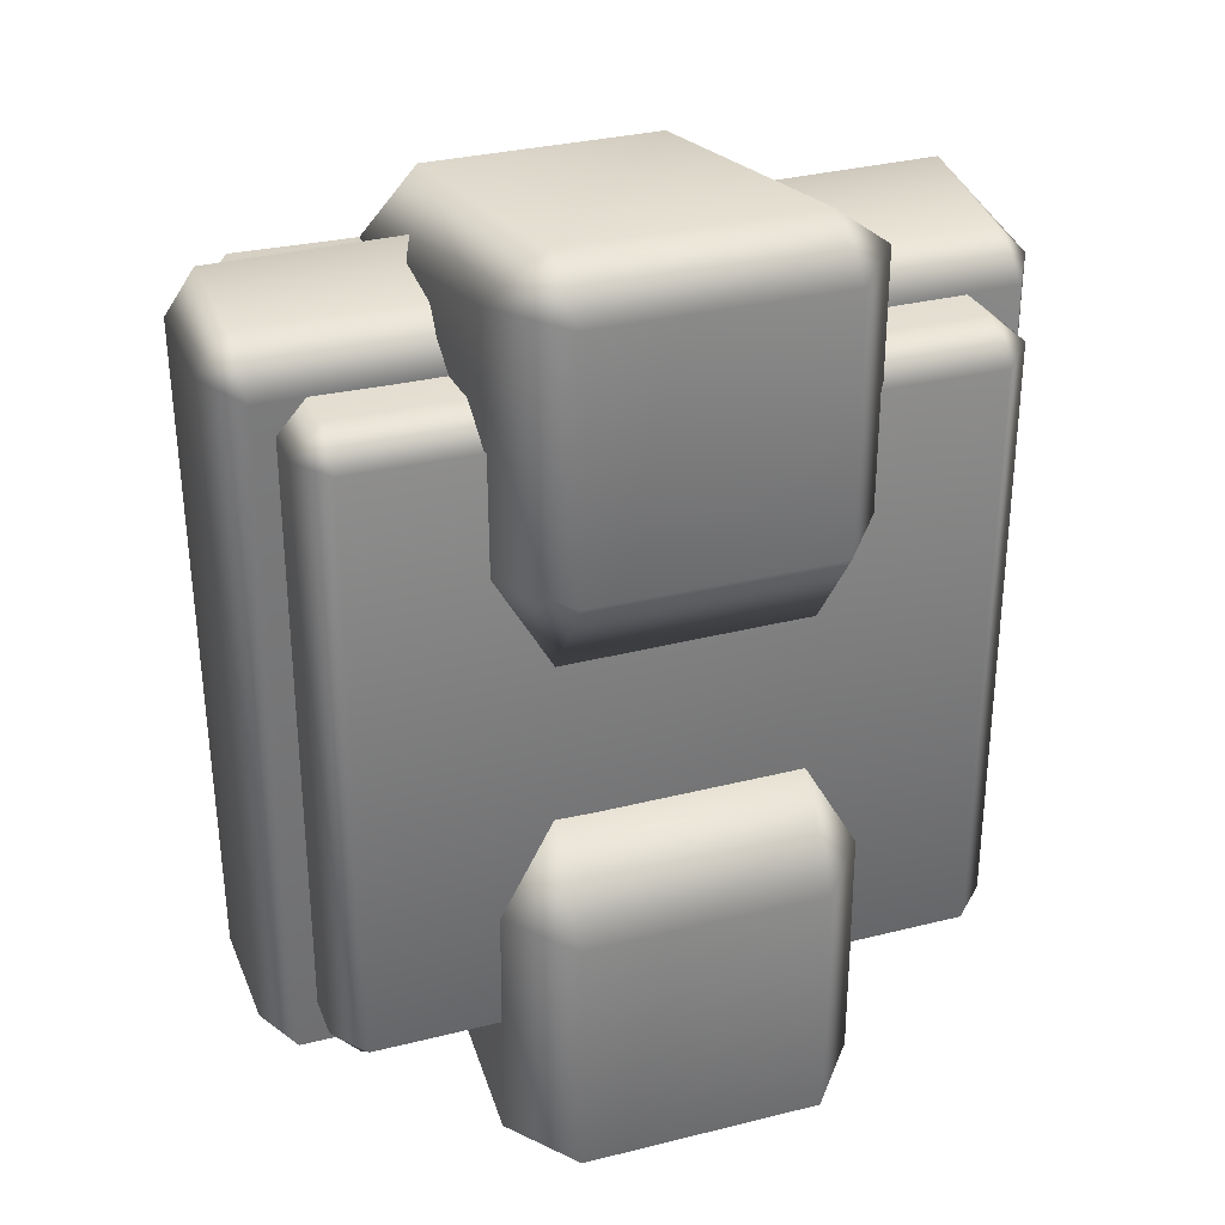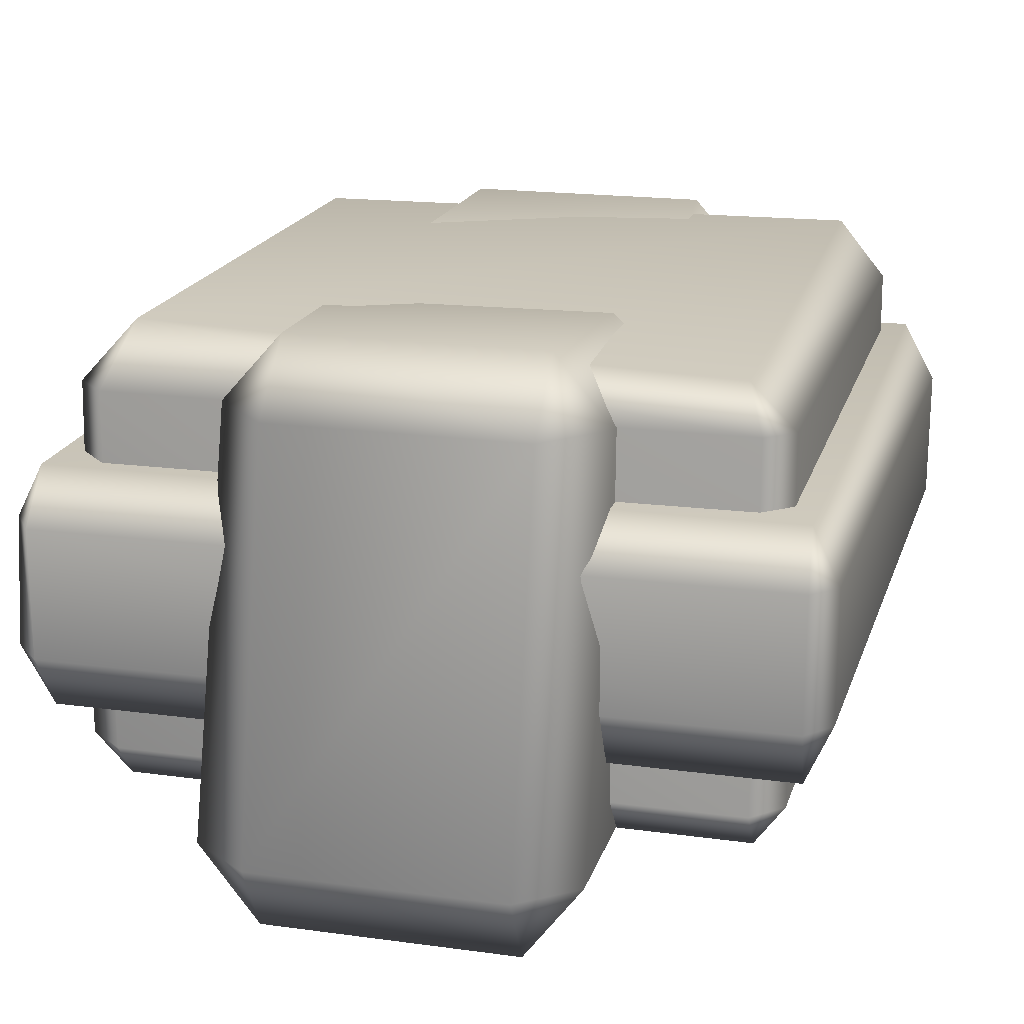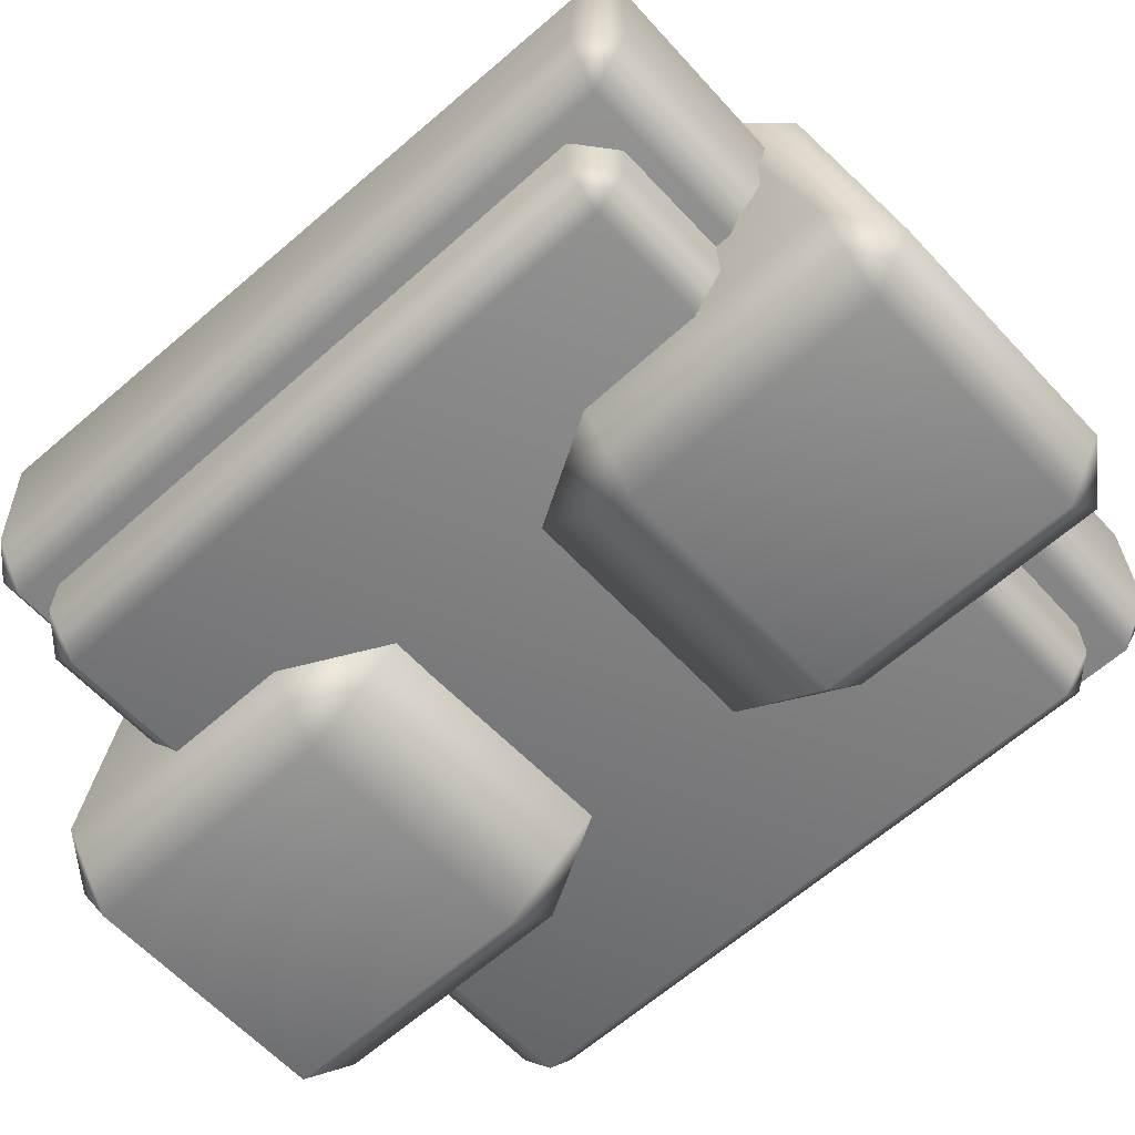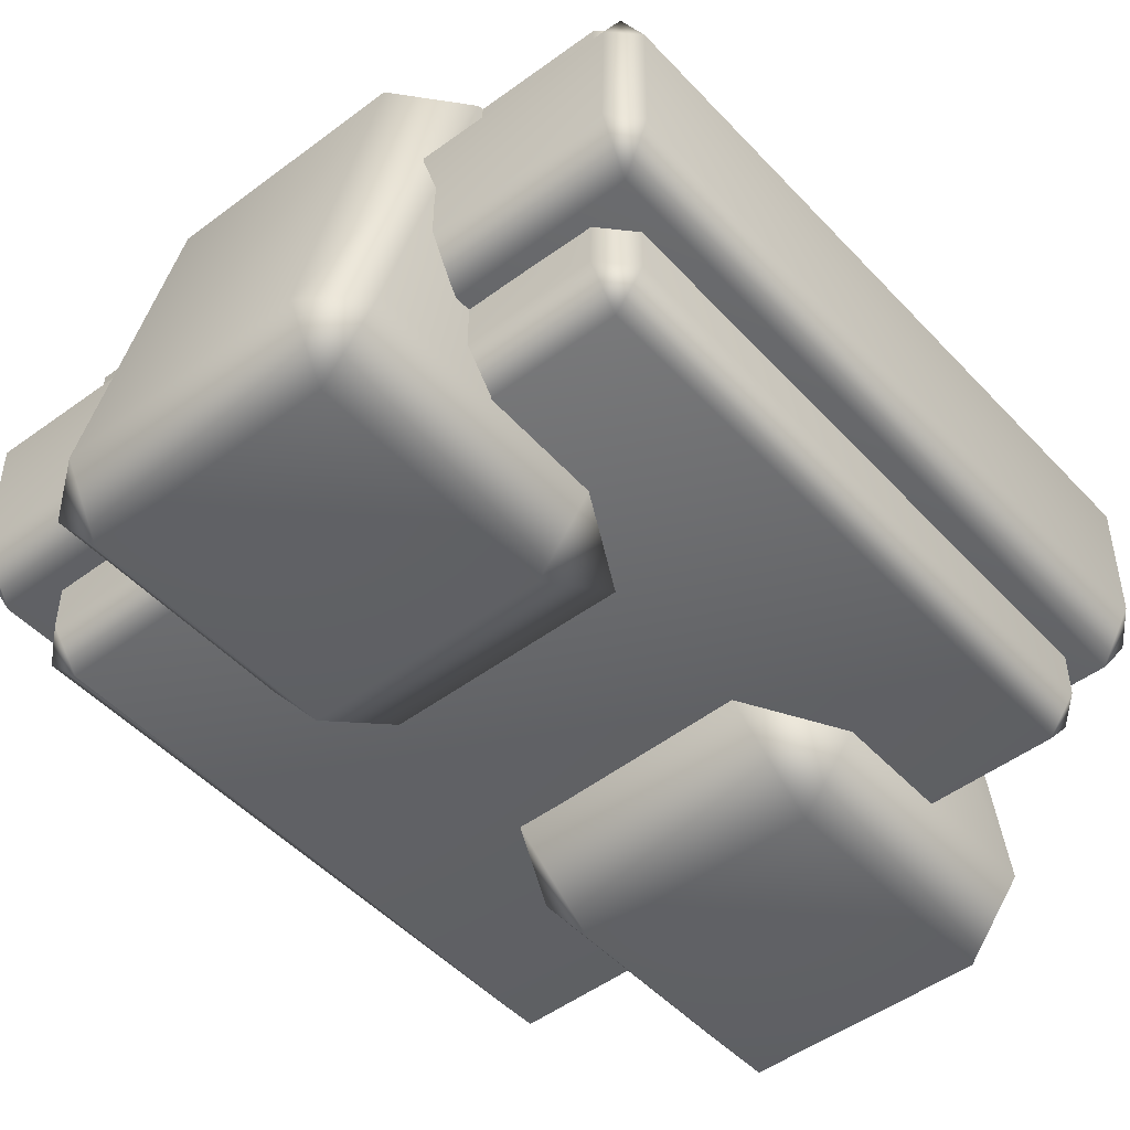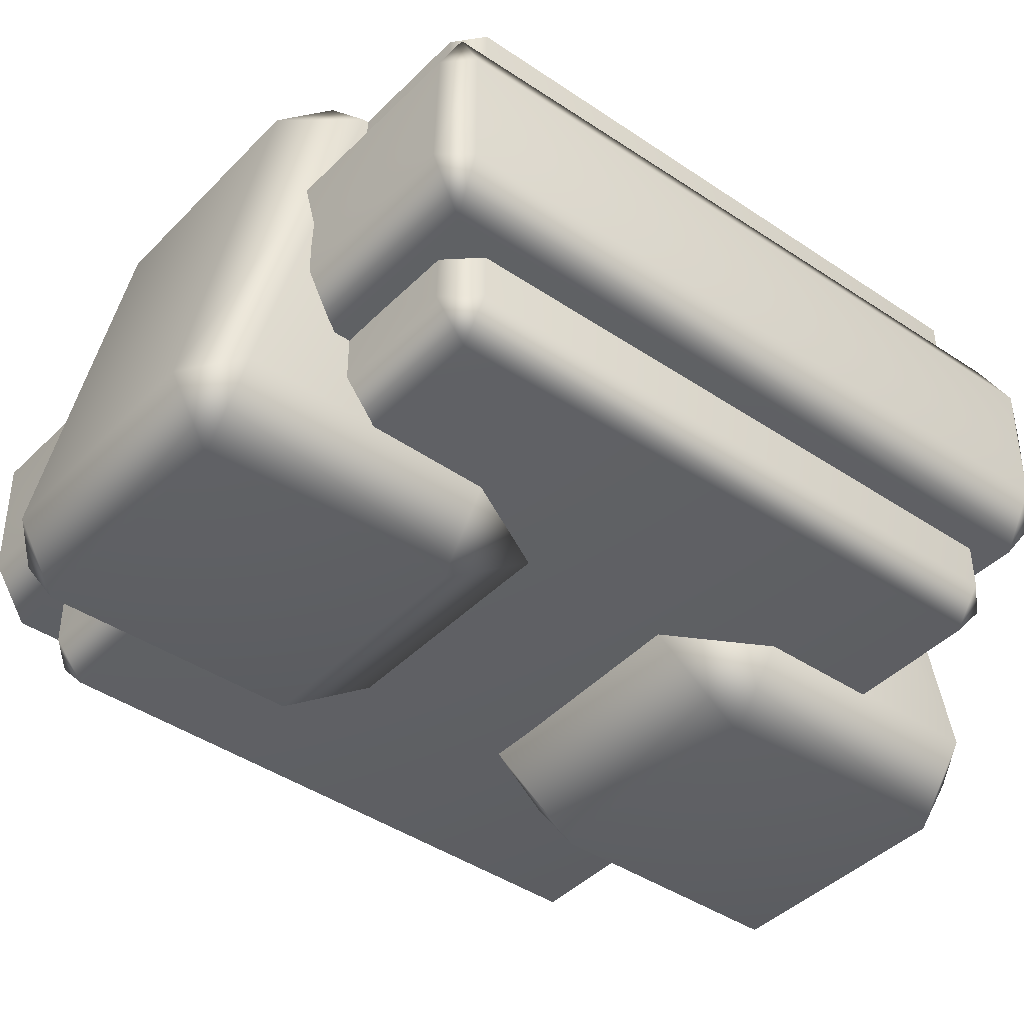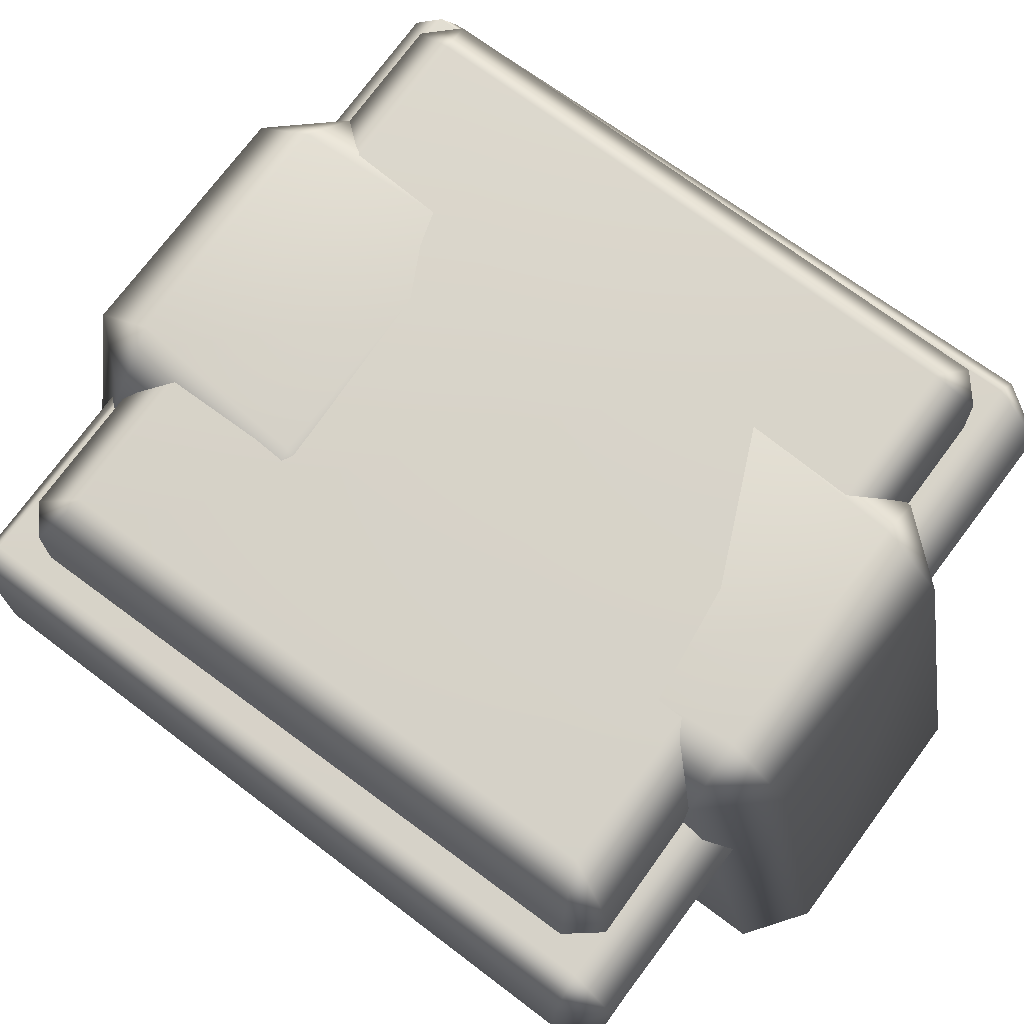
<metadata>
{"format":"obj","ext":"obj","renderer":"f3d","projection":"perspective","resolution":1024,"background":"white","views":[{"elev":31.7,"azim":160.5,"up":"+Y"},{"elev":18.5,"azim":14.8,"up":"+Z"},{"elev":-61.0,"azim":-47.5,"up":"+Z"},{"elev":-48.2,"azim":40.0,"up":"+Z"},{"elev":-41.4,"azim":50.6,"up":"+Z"},{"elev":72.9,"azim":126.6,"up":"+Z"}]}
</metadata>
<code>
g ruinLightBase
v -1.096 -1.096 -1.488
v -1.096 1.048 -1.488
v -1.201 1.053 -1.307
v -1.197 -1.102 -1.307
v -1.212 1.053 -0.9093
v -1.174 -1.102 -0.9093
v -1.096 1.048 -0.7243
v -1.096 -1.096 -0.7498
v 1.11 -1.096 -0.7436
v 1.11 1.048 -0.723
v 1.212 1.053 -0.9093
v 1.191 -1.102 -0.9093
v 1.21 1.053 -1.307
v 1.19 -1.102 -1.307
v 1.11 1.048 -1.488
v 1.11 -1.096 -1.488
v -1.096 -1.096 -1.488
v 1.11 -1.096 -1.488
v 1.11 1.048 -1.488
v -1.096 1.048 -1.488
v 0.9566 -1.046 -1.631
v -0.93 -1.046 -1.631
v -0.93 -1.044 -0.5362
v 0.9566 -1.021 -0.5362
v -0.93 -1.044 -0.5362
v -0.93 -1.046 -1.631
v -1.046 -0.9502 -1.631
v -1.023 -0.9502 -0.5362
v -1.017 0.9445 -0.5362
v -1.046 0.9445 -1.631
v -0.93 1.046 -1.631
v -0.93 1.018 -0.5362
v 0.9566 1.046 -1.631
v 0.9566 1.046 -0.5362
v 1.046 0.9445 -1.631
v 1.038 0.9445 -0.5362
v 1.046 -0.9502 -1.631
v 1.041 -0.9502 -0.5362
v 0.9566 -1.046 -1.631
v 0.9566 -1.021 -0.5362
v -0.5615 1.042 -0.5374
v -0.3883 1.489 -1.754
v -0.3883 1.242 -0.5323
v -0.5615 1.358 -1.749
v -0.5609 0.5663 -1.749
v -0.613 0.4891 -0.5258
v -0.431 0.3796 -0.5207
v -0.3879 0.2488 -1.754
v 0.4208 0.3789 -0.5207
v 0.3787 0.2488 -1.754
v 0.6234 0.4891 -0.5258
v 0.5609 0.5663 -1.749
v 0.5615 1.358 -1.749
v 0.5615 1.042 -0.5374
v 0.3791 1.242 -0.5323
v 0.3791 1.489 -1.754
v -0.3883 1.242 -0.5323
v -0.3883 1.489 -1.754
v 0.3791 1.489 -1.754
v 0.3791 1.242 -0.5323
v 0.5615 -1.042 -0.5374
v 0.3883 -1.489 -1.754
v 0.3883 -1.242 -0.5323
v 0.5615 -1.358 -1.749
v 0.5609 -0.5663 -1.749
v 0.613 -0.4891 -0.5258
v 0.431 -0.3796 -0.5207
v 0.3879 -0.2488 -1.754
v -0.4208 -0.3789 -0.5207
v -0.3787 -0.2488 -1.754
v -0.6234 -0.4891 -0.5258
v -0.5609 -0.5663 -1.749
v -0.5615 -1.358 -1.749
v -0.5615 -1.042 -0.5374
v -0.3791 -1.242 -0.5323
v -0.3791 -1.489 -1.754
v 0.3883 -1.242 -0.5323
v 0.3883 -1.489 -1.754
v -0.3791 -1.489 -1.754
v -0.3791 -1.242 -0.5323
v -1.102 1.209 -0.9093
v -1.212 1.053 -0.9093
v -1.201 1.053 -1.307
v -1.096 1.048 -0.7243
v 1.11 1.048 -0.723
v -1.102 1.152 -1.307
v -1.096 1.048 -1.488
v 1.116 1.191 -0.9093
v 1.212 1.053 -0.9093
v 1.21 1.053 -1.307
v 1.116 1.181 -1.307
v 1.11 1.048 -1.488
v -0.93 0.9445 -1.772
v 0.9566 1.046 -1.631
v -0.93 1.046 -1.631
v -1.046 0.9445 -1.631
v 0.9566 0.9445 -1.751
v 1.046 0.9445 -1.631
v 1.046 -0.9502 -1.631
v 0.9566 -0.9502 -1.754
v 0.9566 -1.046 -1.631
v -0.93 -1.046 -1.631
v -0.93 -0.9502 -1.751
v -1.046 -0.9502 -1.631
v -0.3879 0.2488 -1.754
v 0.3787 0.2488 -1.754
v 0.3787 0.5641 -1.979
v 0.5609 0.5663 -1.749
v 0.5615 1.358 -1.749
v -0.3879 0.5641 -1.979
v -0.5609 0.5663 -1.749
v 0.3791 1.362 -1.979
v 0.3791 1.489 -1.754
v -0.3883 1.362 -1.979
v -0.5615 1.358 -1.749
v -0.3883 1.489 -1.754
v 0.3879 -0.2488 -1.754
v -0.3787 -0.2488 -1.754
v -0.3787 -0.5641 -1.979
v -0.5609 -0.5663 -1.749
v -0.5615 -1.358 -1.749
v 0.3879 -0.5641 -1.979
v 0.5609 -0.5663 -1.749
v -0.3791 -1.362 -1.979
v -0.3791 -1.489 -1.754
v 0.3883 -1.362 -1.979
v 0.5615 -1.358 -1.749
v 0.3883 -1.489 -1.754
v -1.096 -1.096 -0.7498
v 1.11 -1.096 -0.7436
v 1.116 -1.177 -0.9093
v 1.191 -1.102 -0.9093
v -1.102 -1.209 -0.9093
v -1.174 -1.102 -0.9093
v 1.116 -1.19 -1.307
v 1.19 -1.102 -1.307
v 1.11 -1.096 -1.488
v -1.102 -1.207 -1.307
v -1.197 -1.102 -1.307
v -1.096 -1.096 -1.488
v -0.93 1.018 -0.5362
v 0.9566 1.046 -0.5362
v 0.8976 0.8852 -0.3433
v 1.038 0.9445 -0.5362
v -0.871 0.8852 -0.3587
v -1.017 0.9445 -0.5362
v -1.023 -0.9502 -0.5362
v -0.871 -0.8909 -0.3587
v -0.93 -1.044 -0.5362
v 0.9566 -1.021 -0.5362
v 0.8976 -0.8909 -0.4187
v 1.041 -0.9502 -0.5362
v -0.431 0.3796 -0.5207
v -0.613 0.4891 -0.5258
v -0.431 0.4861 -0.3581
v 0.4208 0.3789 -0.5207
v -0.5615 1.042 -0.5374
v 0.4208 0.4861 -0.3694
v 0.6234 0.4891 -0.5258
v -0.3883 1.043 -0.3313
v -0.3883 1.242 -0.5323
v 0.3791 1.043 -0.3312
v 0.5615 1.042 -0.5374
v 0.3791 1.242 -0.5323
v 0.431 -0.3796 -0.5207
v 0.613 -0.4891 -0.5258
v 0.431 -0.4861 -0.3581
v -0.4208 -0.3789 -0.5207
v 0.5615 -1.042 -0.5374
v -0.4208 -0.4861 -0.3694
v -0.6234 -0.4891 -0.5258
v 0.3883 -1.043 -0.3313
v 0.3883 -1.242 -0.5323
v -0.3791 -1.043 -0.3312
v -0.5615 -1.042 -0.5374
v -0.3791 -1.242 -0.5323
g ruinLightBase_0
f 3 2 1
f 4 3 1
f 5 3 4
f 6 5 4
f 5 6 7
f 6 8 7
f 8 9 7
f 9 10 7
f 10 9 11
f 9 12 11
f 11 12 13
f 12 14 13
f 13 14 15
f 14 16 15
f 19 18 17
f 20 19 17
f 23 22 21
f 24 23 21
f 27 26 25
f 28 27 25
f 28 29 27
f 29 30 27
f 30 29 31
f 29 32 31
f 31 32 33
f 32 34 33
f 33 34 35
f 34 36 35
f 37 35 36
f 38 37 36
f 37 38 39
f 38 40 39
f 43 42 41
f 42 44 41
f 41 44 45
f 46 41 45
f 47 46 45
f 48 47 45
f 49 47 48
f 50 49 48
f 49 50 51
f 50 52 51
f 52 53 51
f 53 54 51
f 55 54 53
f 56 55 53
f 59 58 57
f 60 59 57
f 63 62 61
f 62 64 61
f 61 64 65
f 66 61 65
f 67 66 65
f 68 67 65
f 69 67 68
f 70 69 68
f 69 70 71
f 70 72 71
f 72 73 71
f 73 74 71
f 75 74 73
f 76 75 73
f 79 78 77
f 80 79 77
f 83 82 81
f 81 82 84
f 84 85 81
f 86 83 81
f 87 83 86
f 85 88 81
f 81 88 86
f 88 85 89
f 88 89 90
f 86 91 87
f 88 91 86
f 91 88 90
f 91 92 87
f 90 92 91
f 95 94 93
f 93 96 95
f 94 97 93
f 94 98 97
f 97 98 99
f 100 97 99
f 93 97 100
f 100 99 101
f 100 101 102
f 96 93 103
f 103 93 100
f 103 100 102
f 104 96 103
f 102 104 103
f 107 106 105
f 107 108 106
f 109 108 107
f 110 107 105
f 105 111 110
f 112 109 107
f 112 107 110
f 113 109 112
f 110 111 114
f 114 112 110
f 113 112 114
f 111 115 114
f 116 113 114
f 114 115 116
f 119 118 117
f 119 120 118
f 121 120 119
f 122 119 117
f 117 123 122
f 124 121 119
f 124 119 122
f 125 121 124
f 122 123 126
f 126 124 122
f 125 124 126
f 123 127 126
f 128 125 126
f 126 127 128
f 131 130 129
f 132 130 131
f 133 131 129
f 129 134 133
f 132 131 135
f 135 131 133
f 136 132 135
f 135 137 136
f 133 134 138
f 138 135 133
f 137 135 138
f 134 139 138
f 140 137 138
f 138 139 140
f 143 142 141
f 143 144 142
f 145 143 141
f 141 146 145
f 146 147 145
f 147 148 145
f 145 148 143
f 148 147 149
f 149 150 148
f 143 151 144
f 148 151 143
f 150 151 148
f 151 152 144
f 150 152 151
f 155 154 153
f 153 156 155
f 157 154 155
f 156 158 155
f 156 159 158
f 160 157 155
f 155 158 160
f 161 157 160
f 158 159 162
f 158 162 160
f 160 162 161
f 159 163 162
f 162 164 161
f 162 163 164
f 167 166 165
f 165 168 167
f 169 166 167
f 168 170 167
f 168 171 170
f 172 169 167
f 167 170 172
f 173 169 172
f 170 171 174
f 170 174 172
f 172 174 173
f 171 175 174
f 174 176 173
f 174 175 176

</code>
